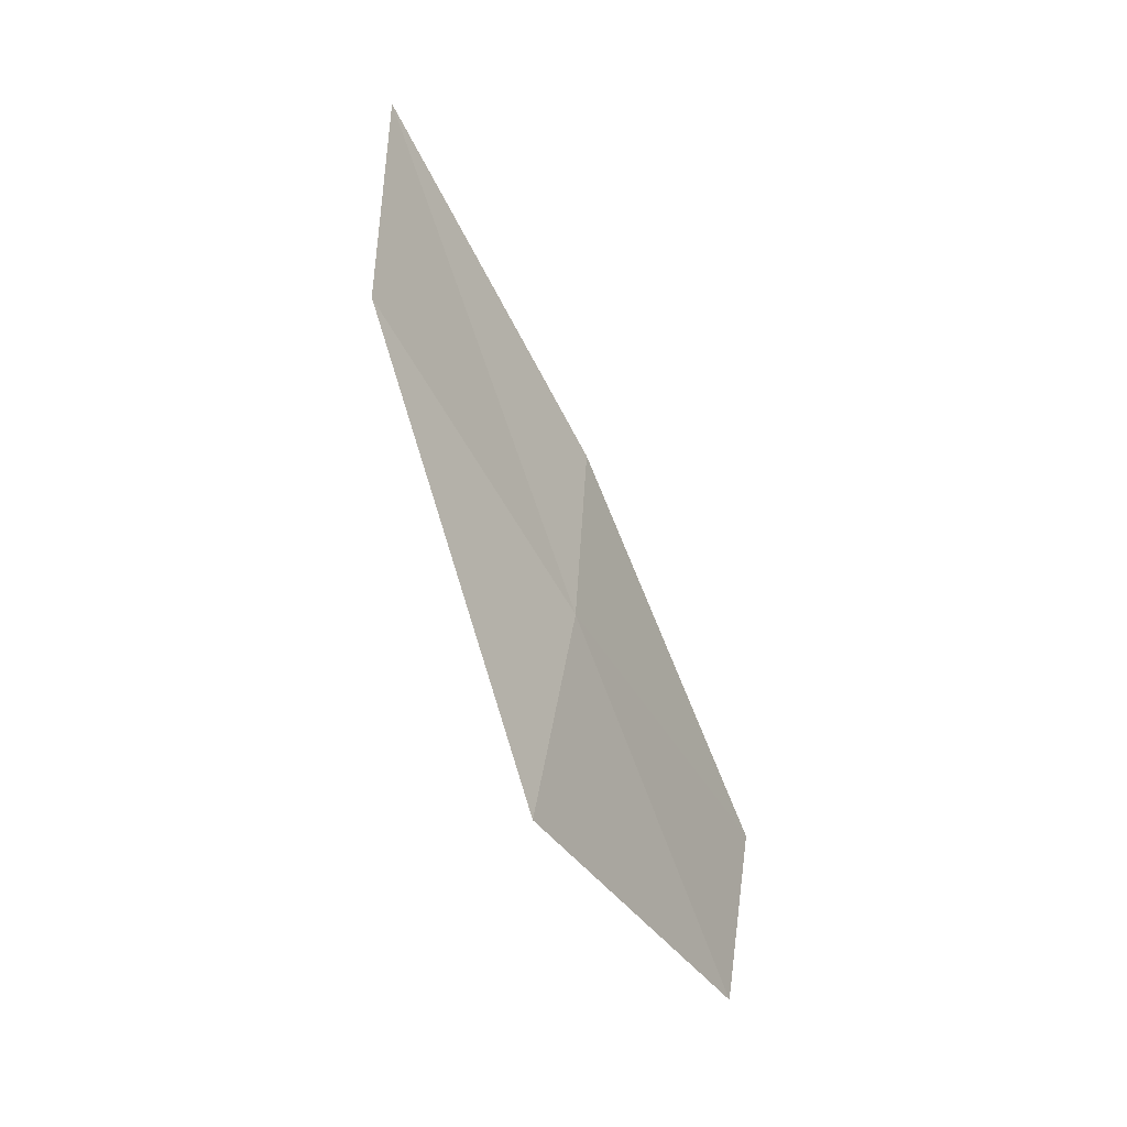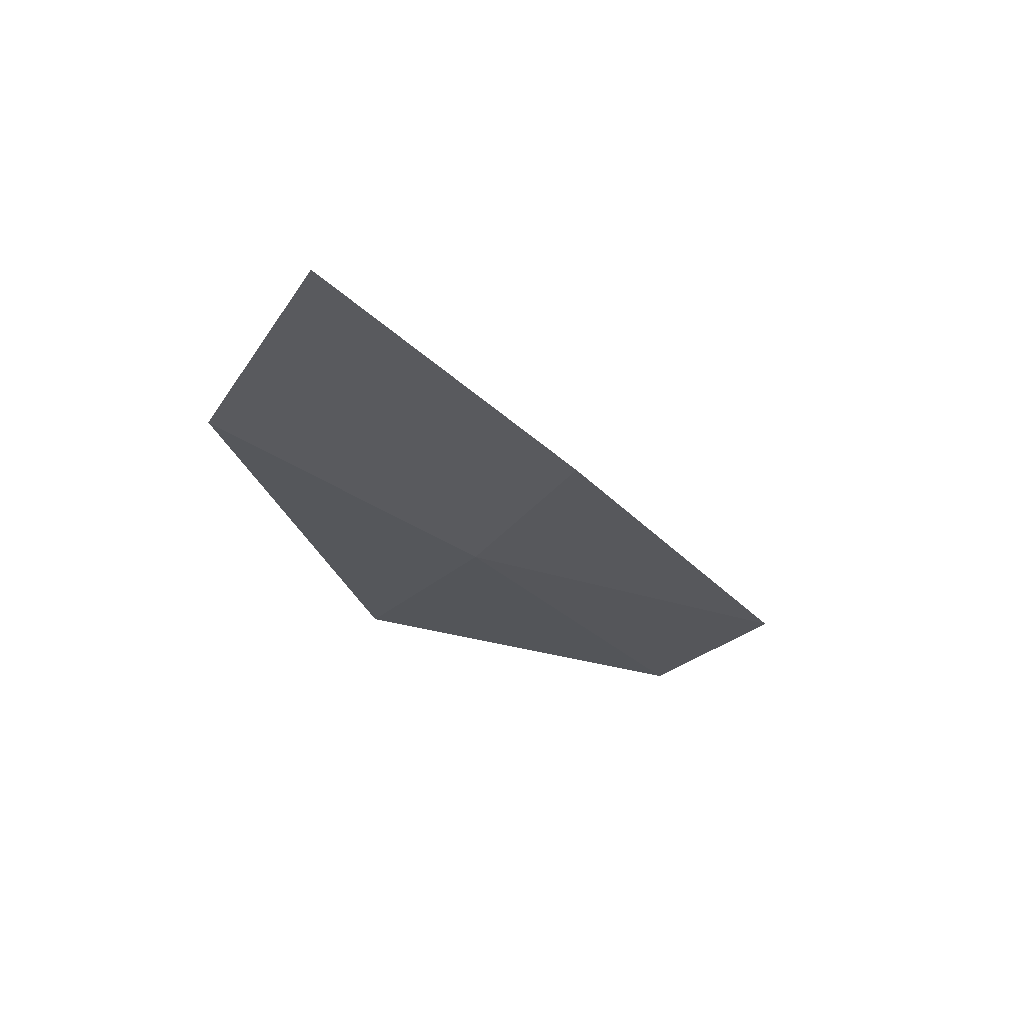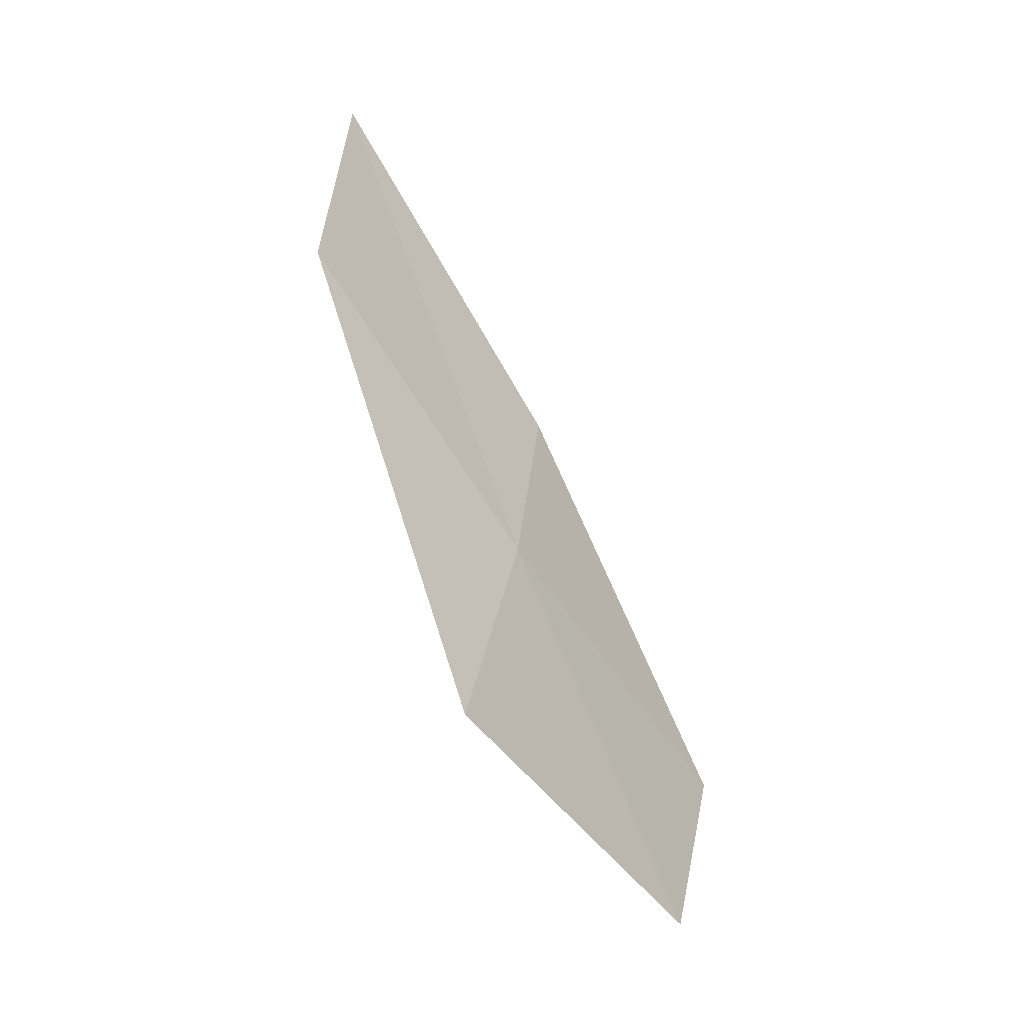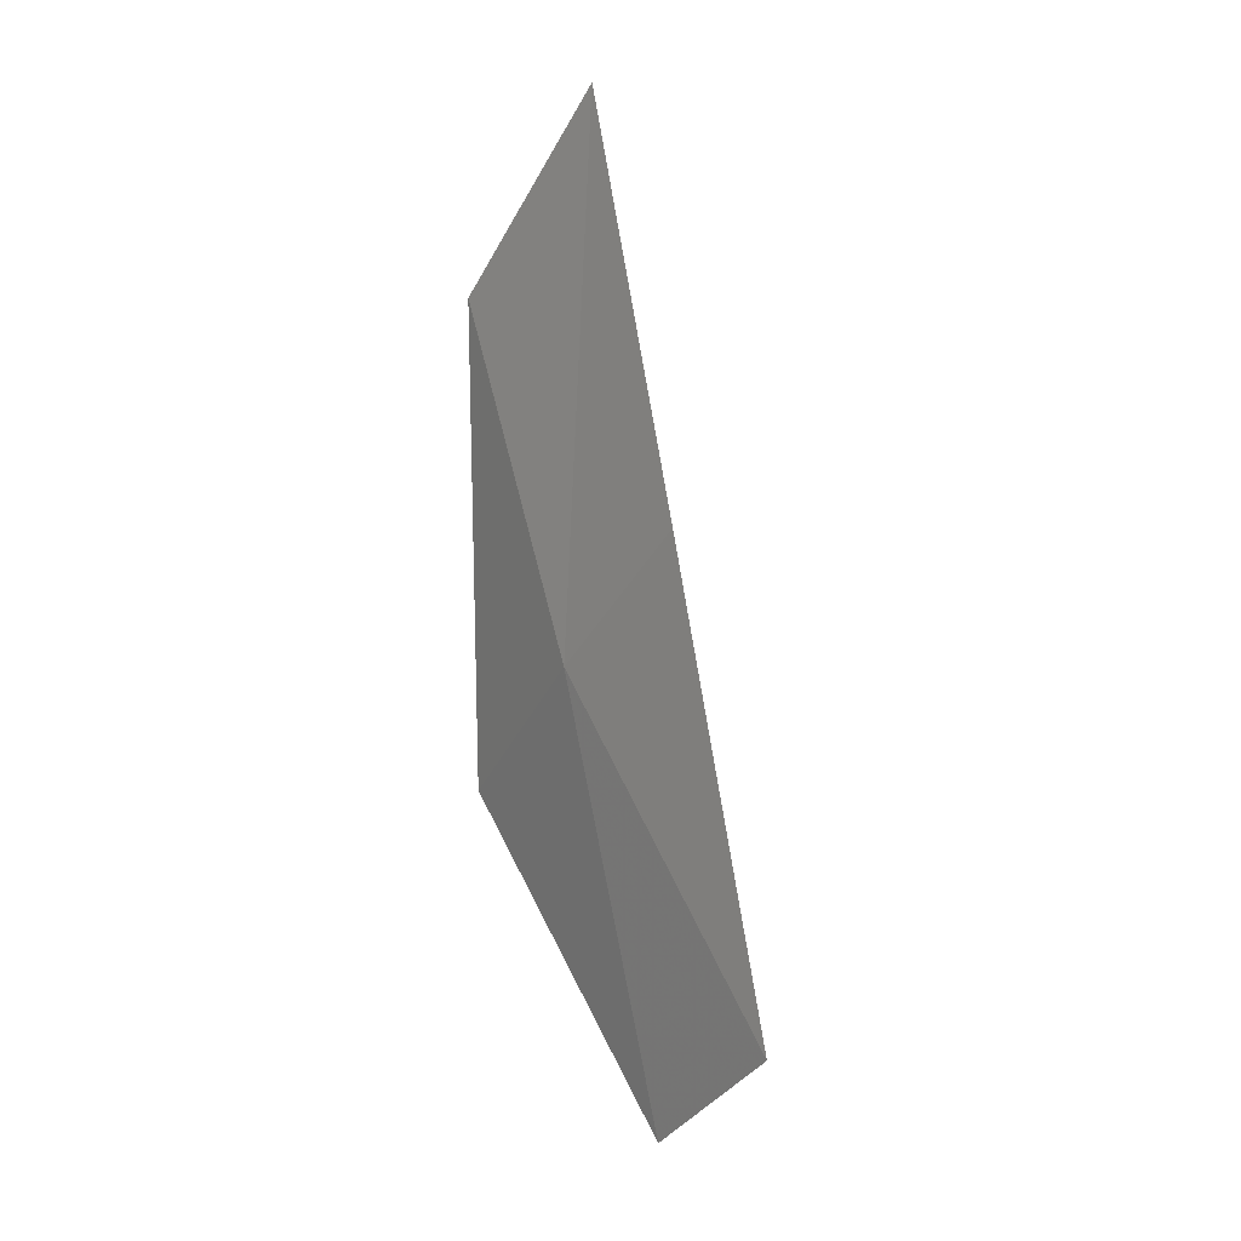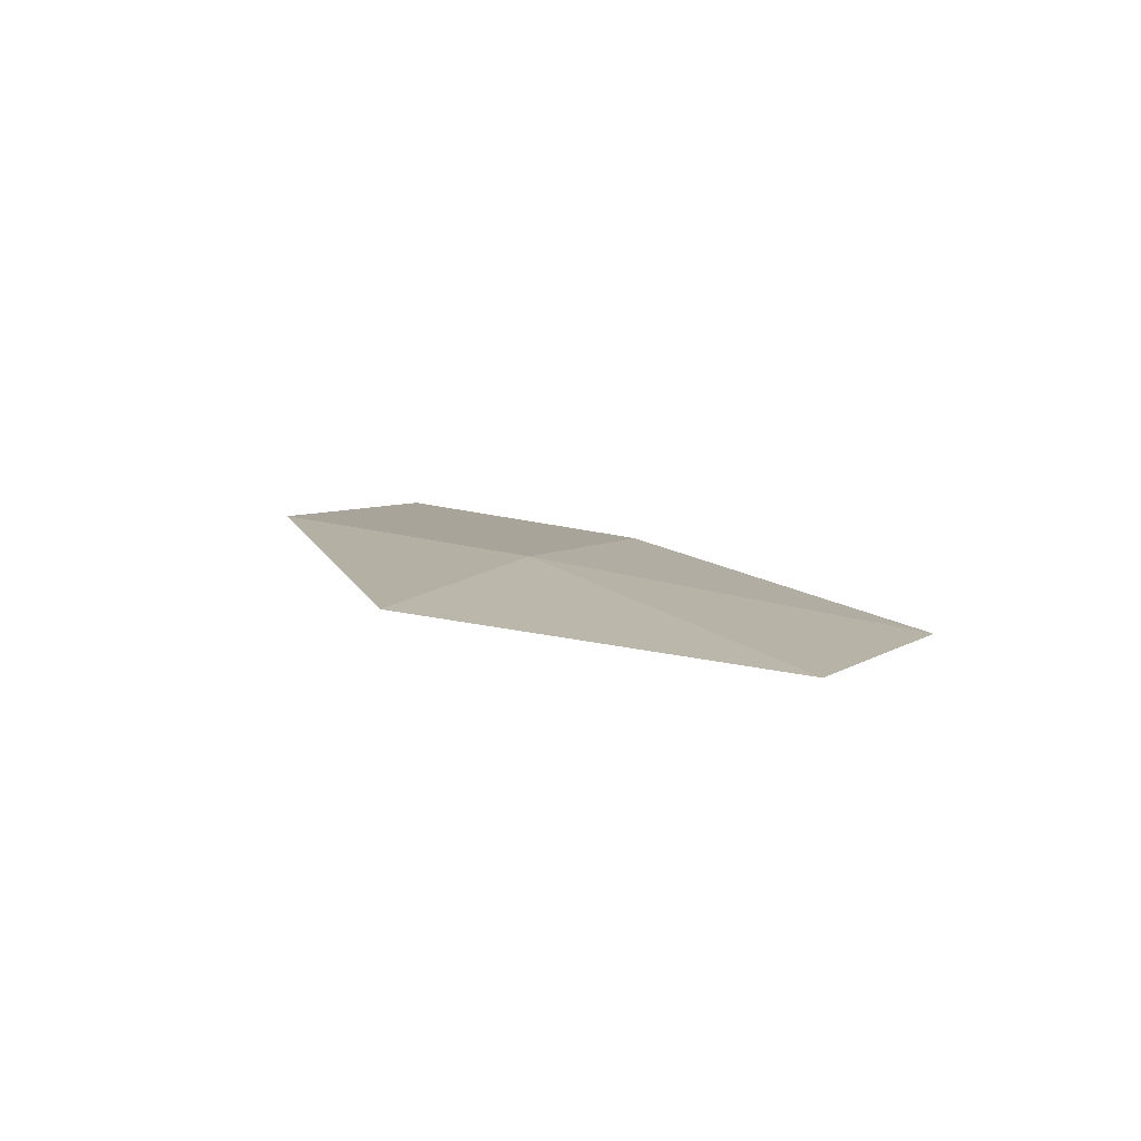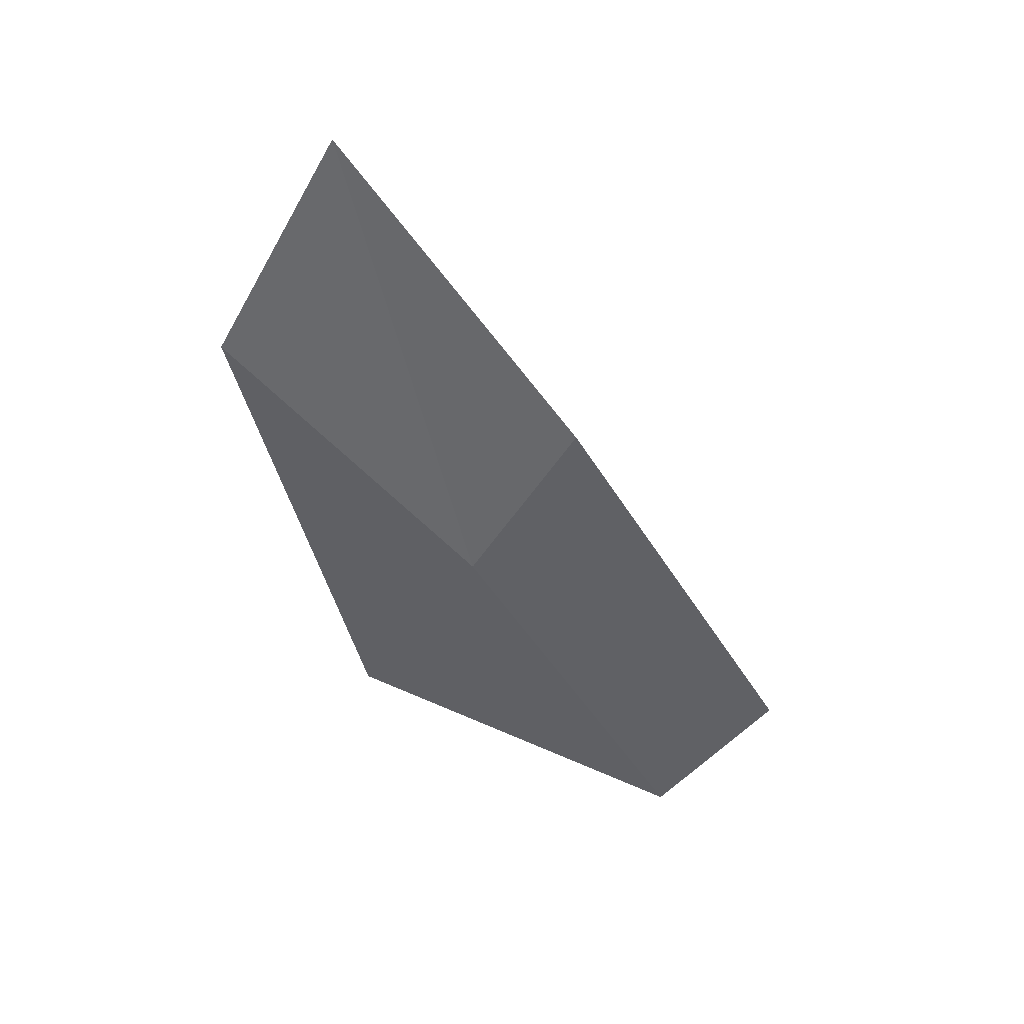
<metadata>
{"format":"obj","ext":"obj","renderer":"f3d","projection":"perspective","resolution":1024,"background":"white","views":[{"elev":-8.1,"azim":16.9,"up":"+Z"},{"elev":73.0,"azim":78.8,"up":"+Z"},{"elev":-16.8,"azim":22.9,"up":"+Z"},{"elev":30.1,"azim":134.2,"up":"+Z"},{"elev":-68.5,"azim":76.1,"up":"+Z"},{"elev":51.4,"azim":83.4,"up":"+Z"}]}
</metadata>
<code>
v 13.43 115.3 43.45
v 13.41 114.5 42.1
v 14.1 116.8 40.9
v 14.06 117.6 42.04
v 13.28 116.1 44.66
v 12.39 114.6 46.78
v 12.64 113.7 45.21
f 1 3 2
f 1 4 3
f 1 5 4
f 1 7 6
f 1 2 7
f 1 6 5

</code>
